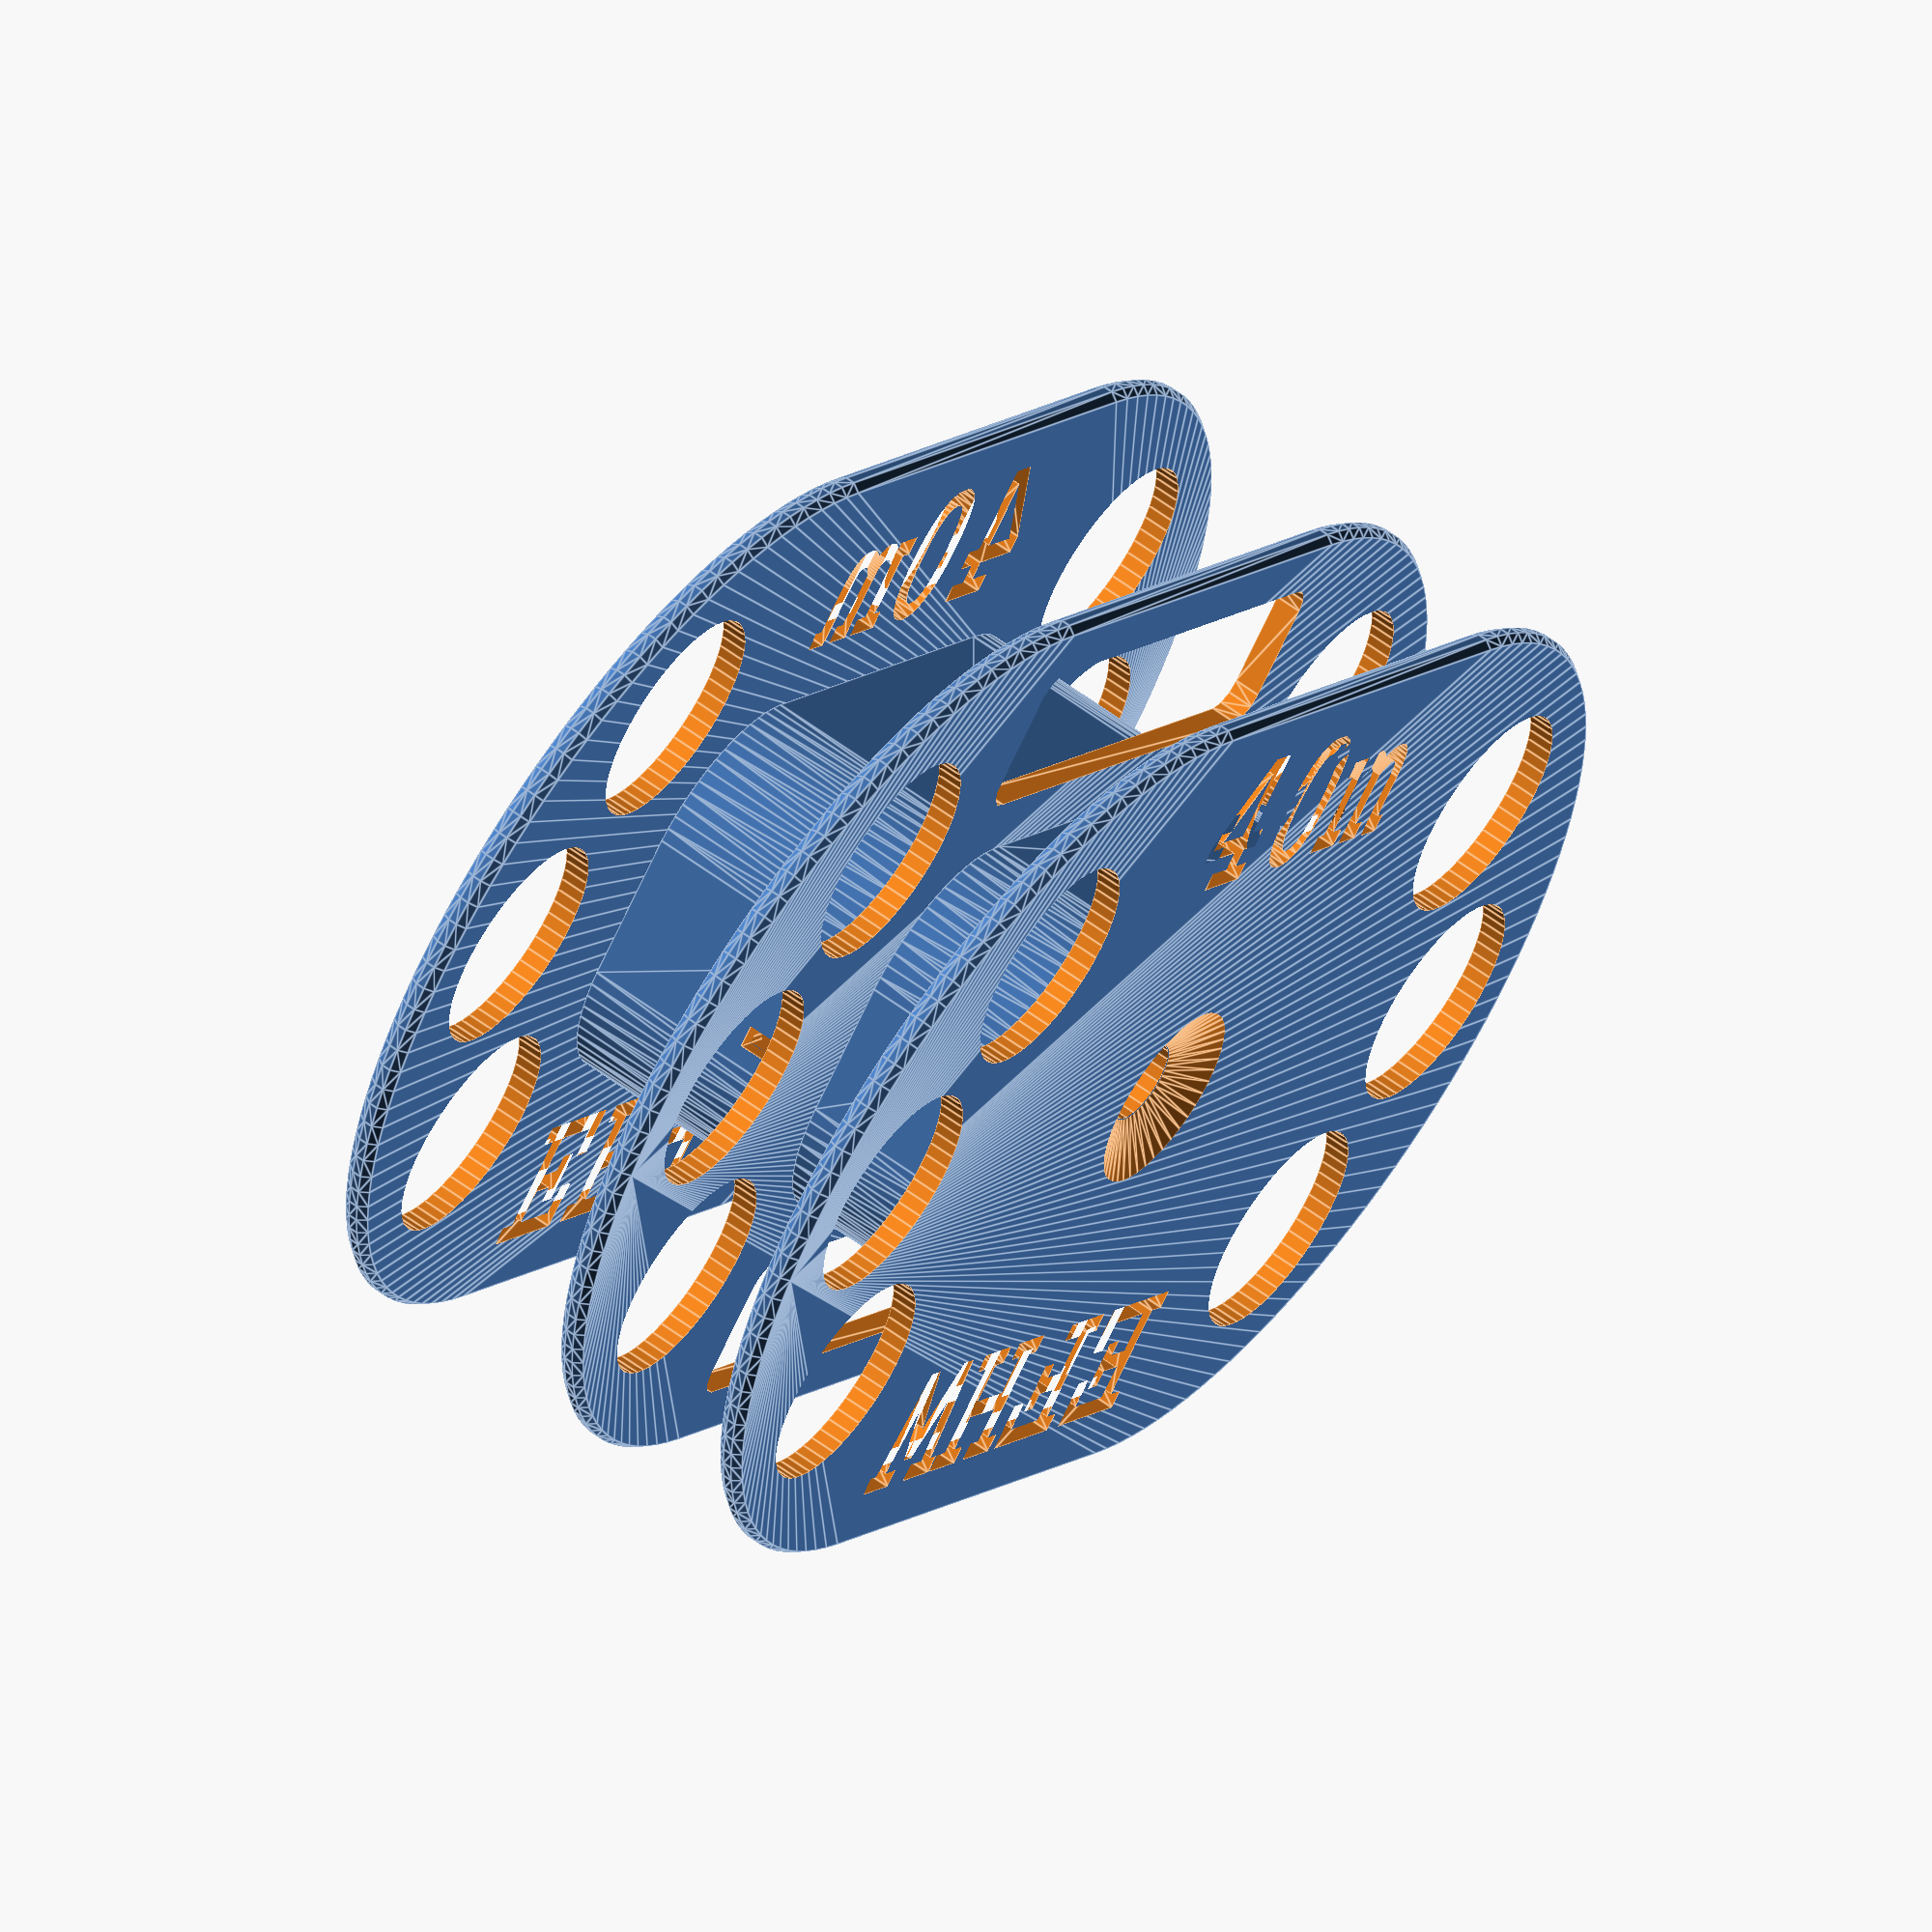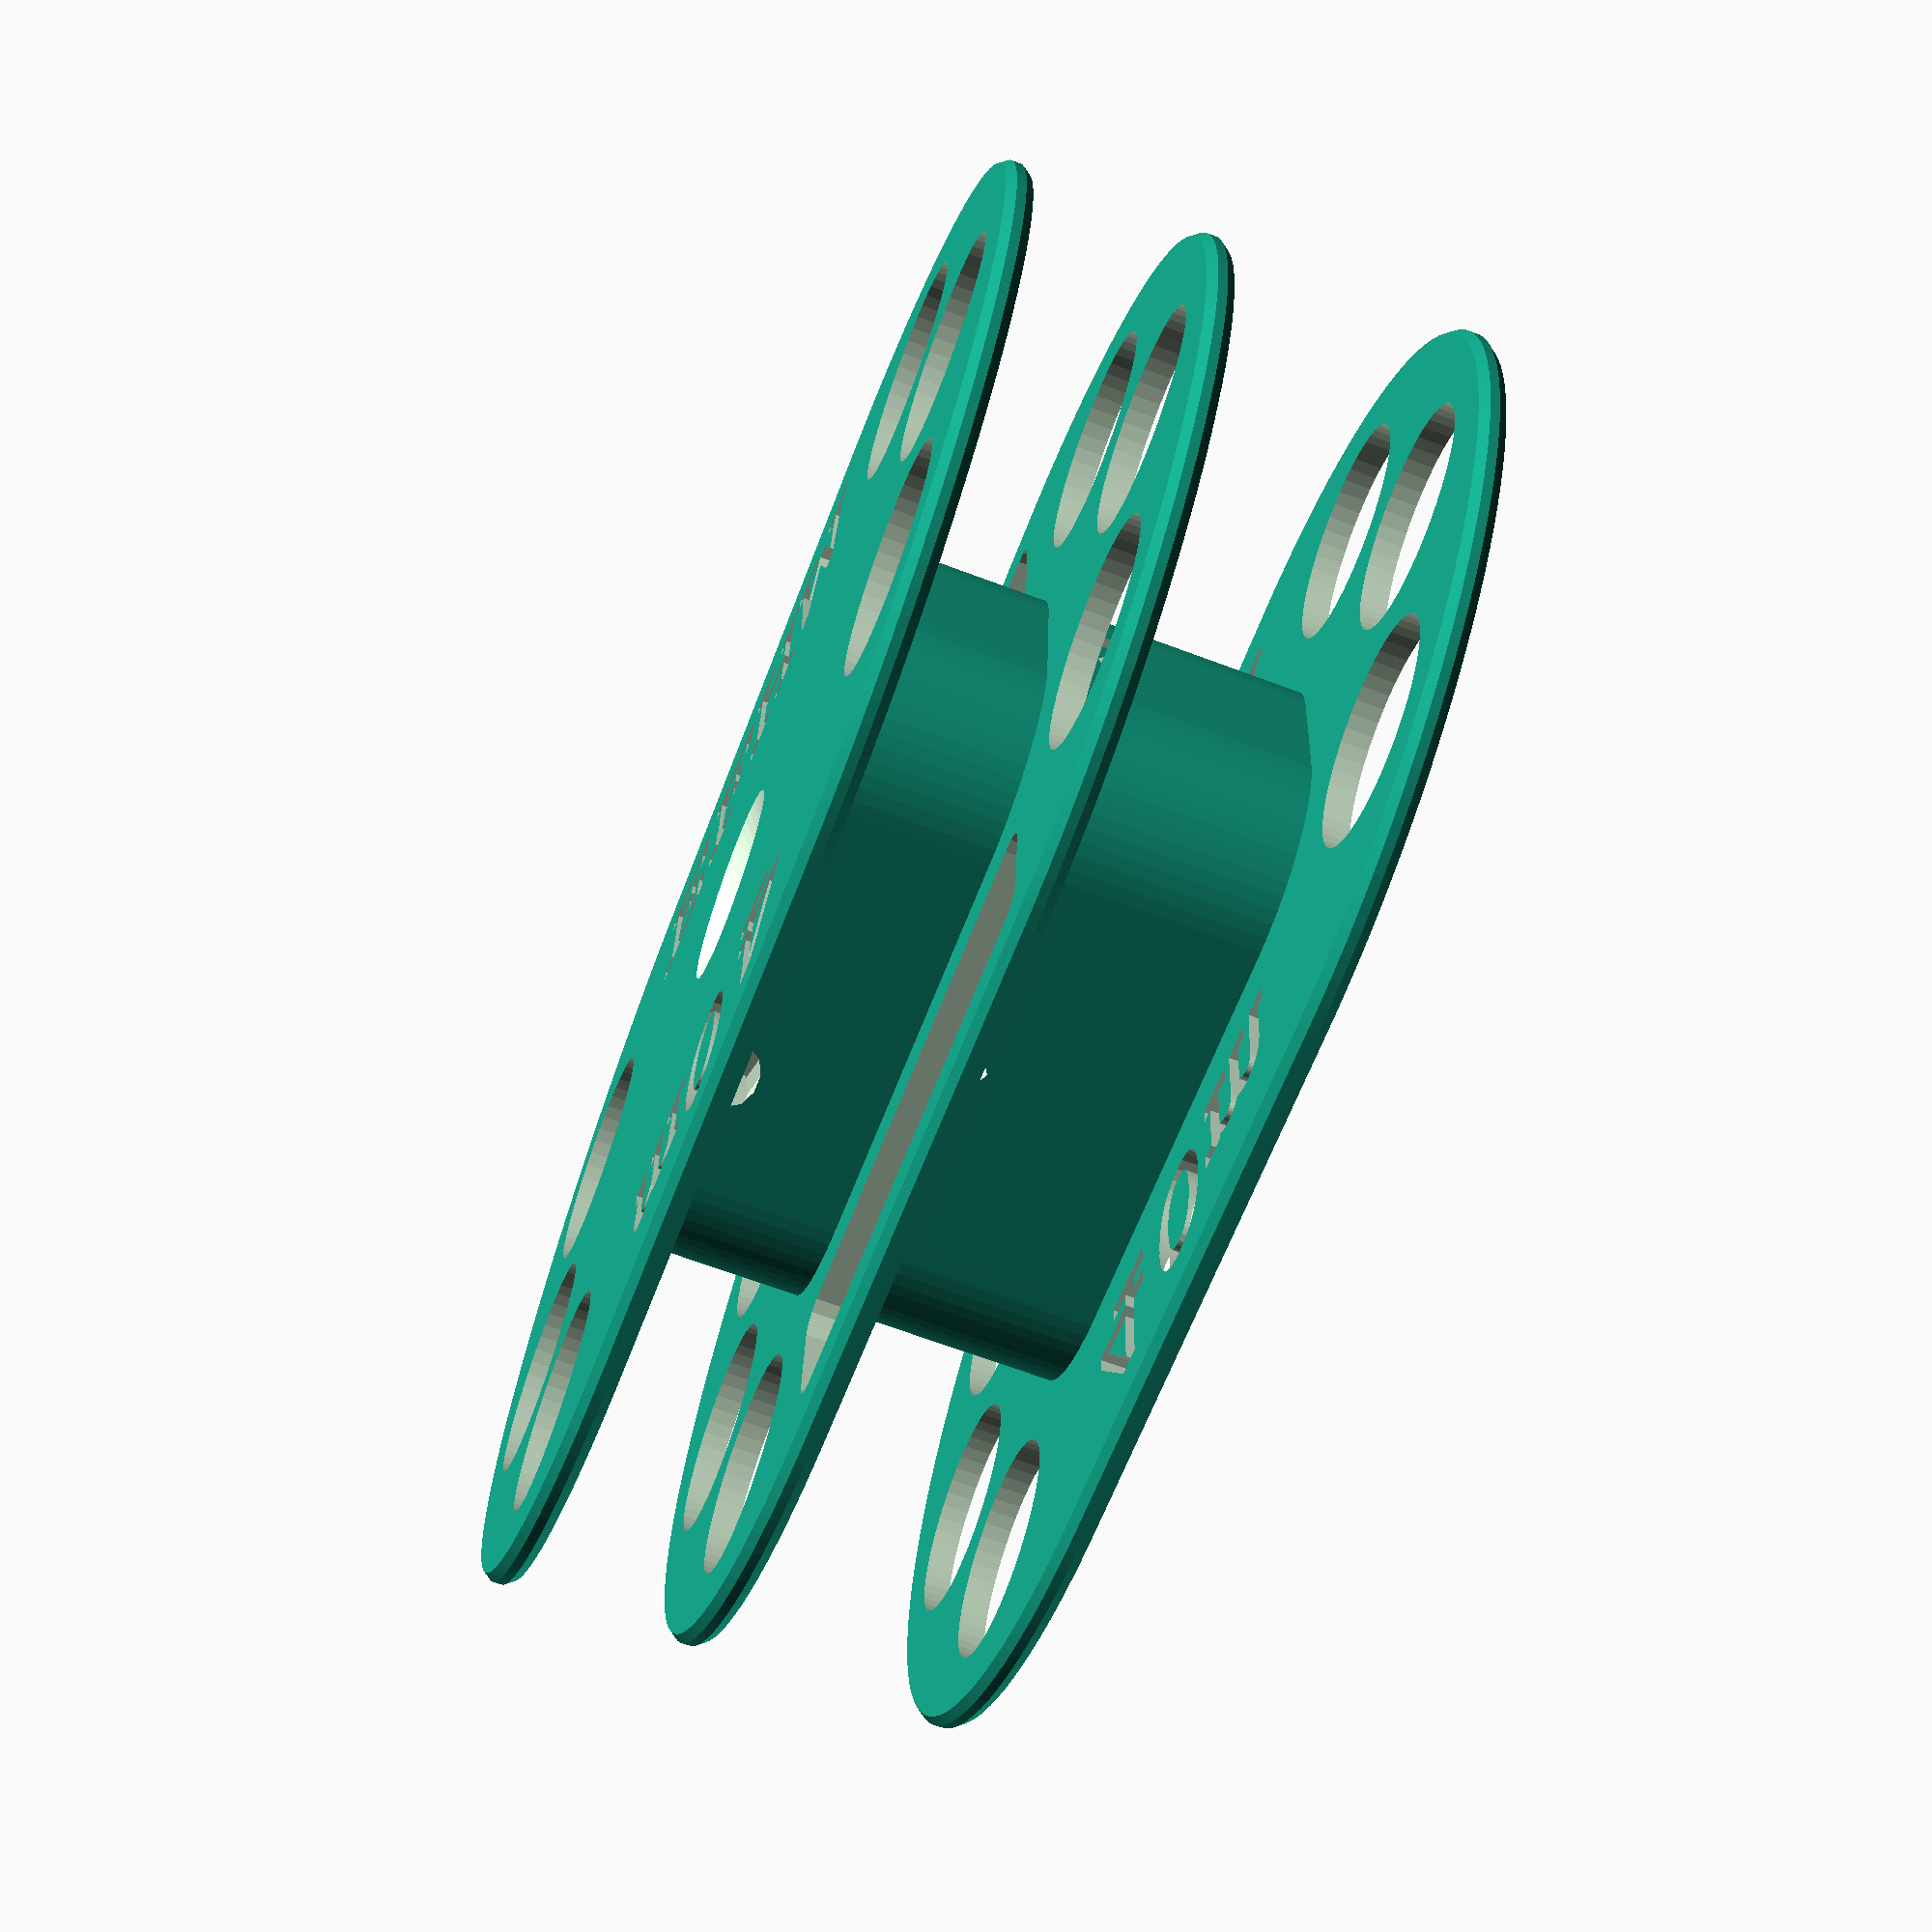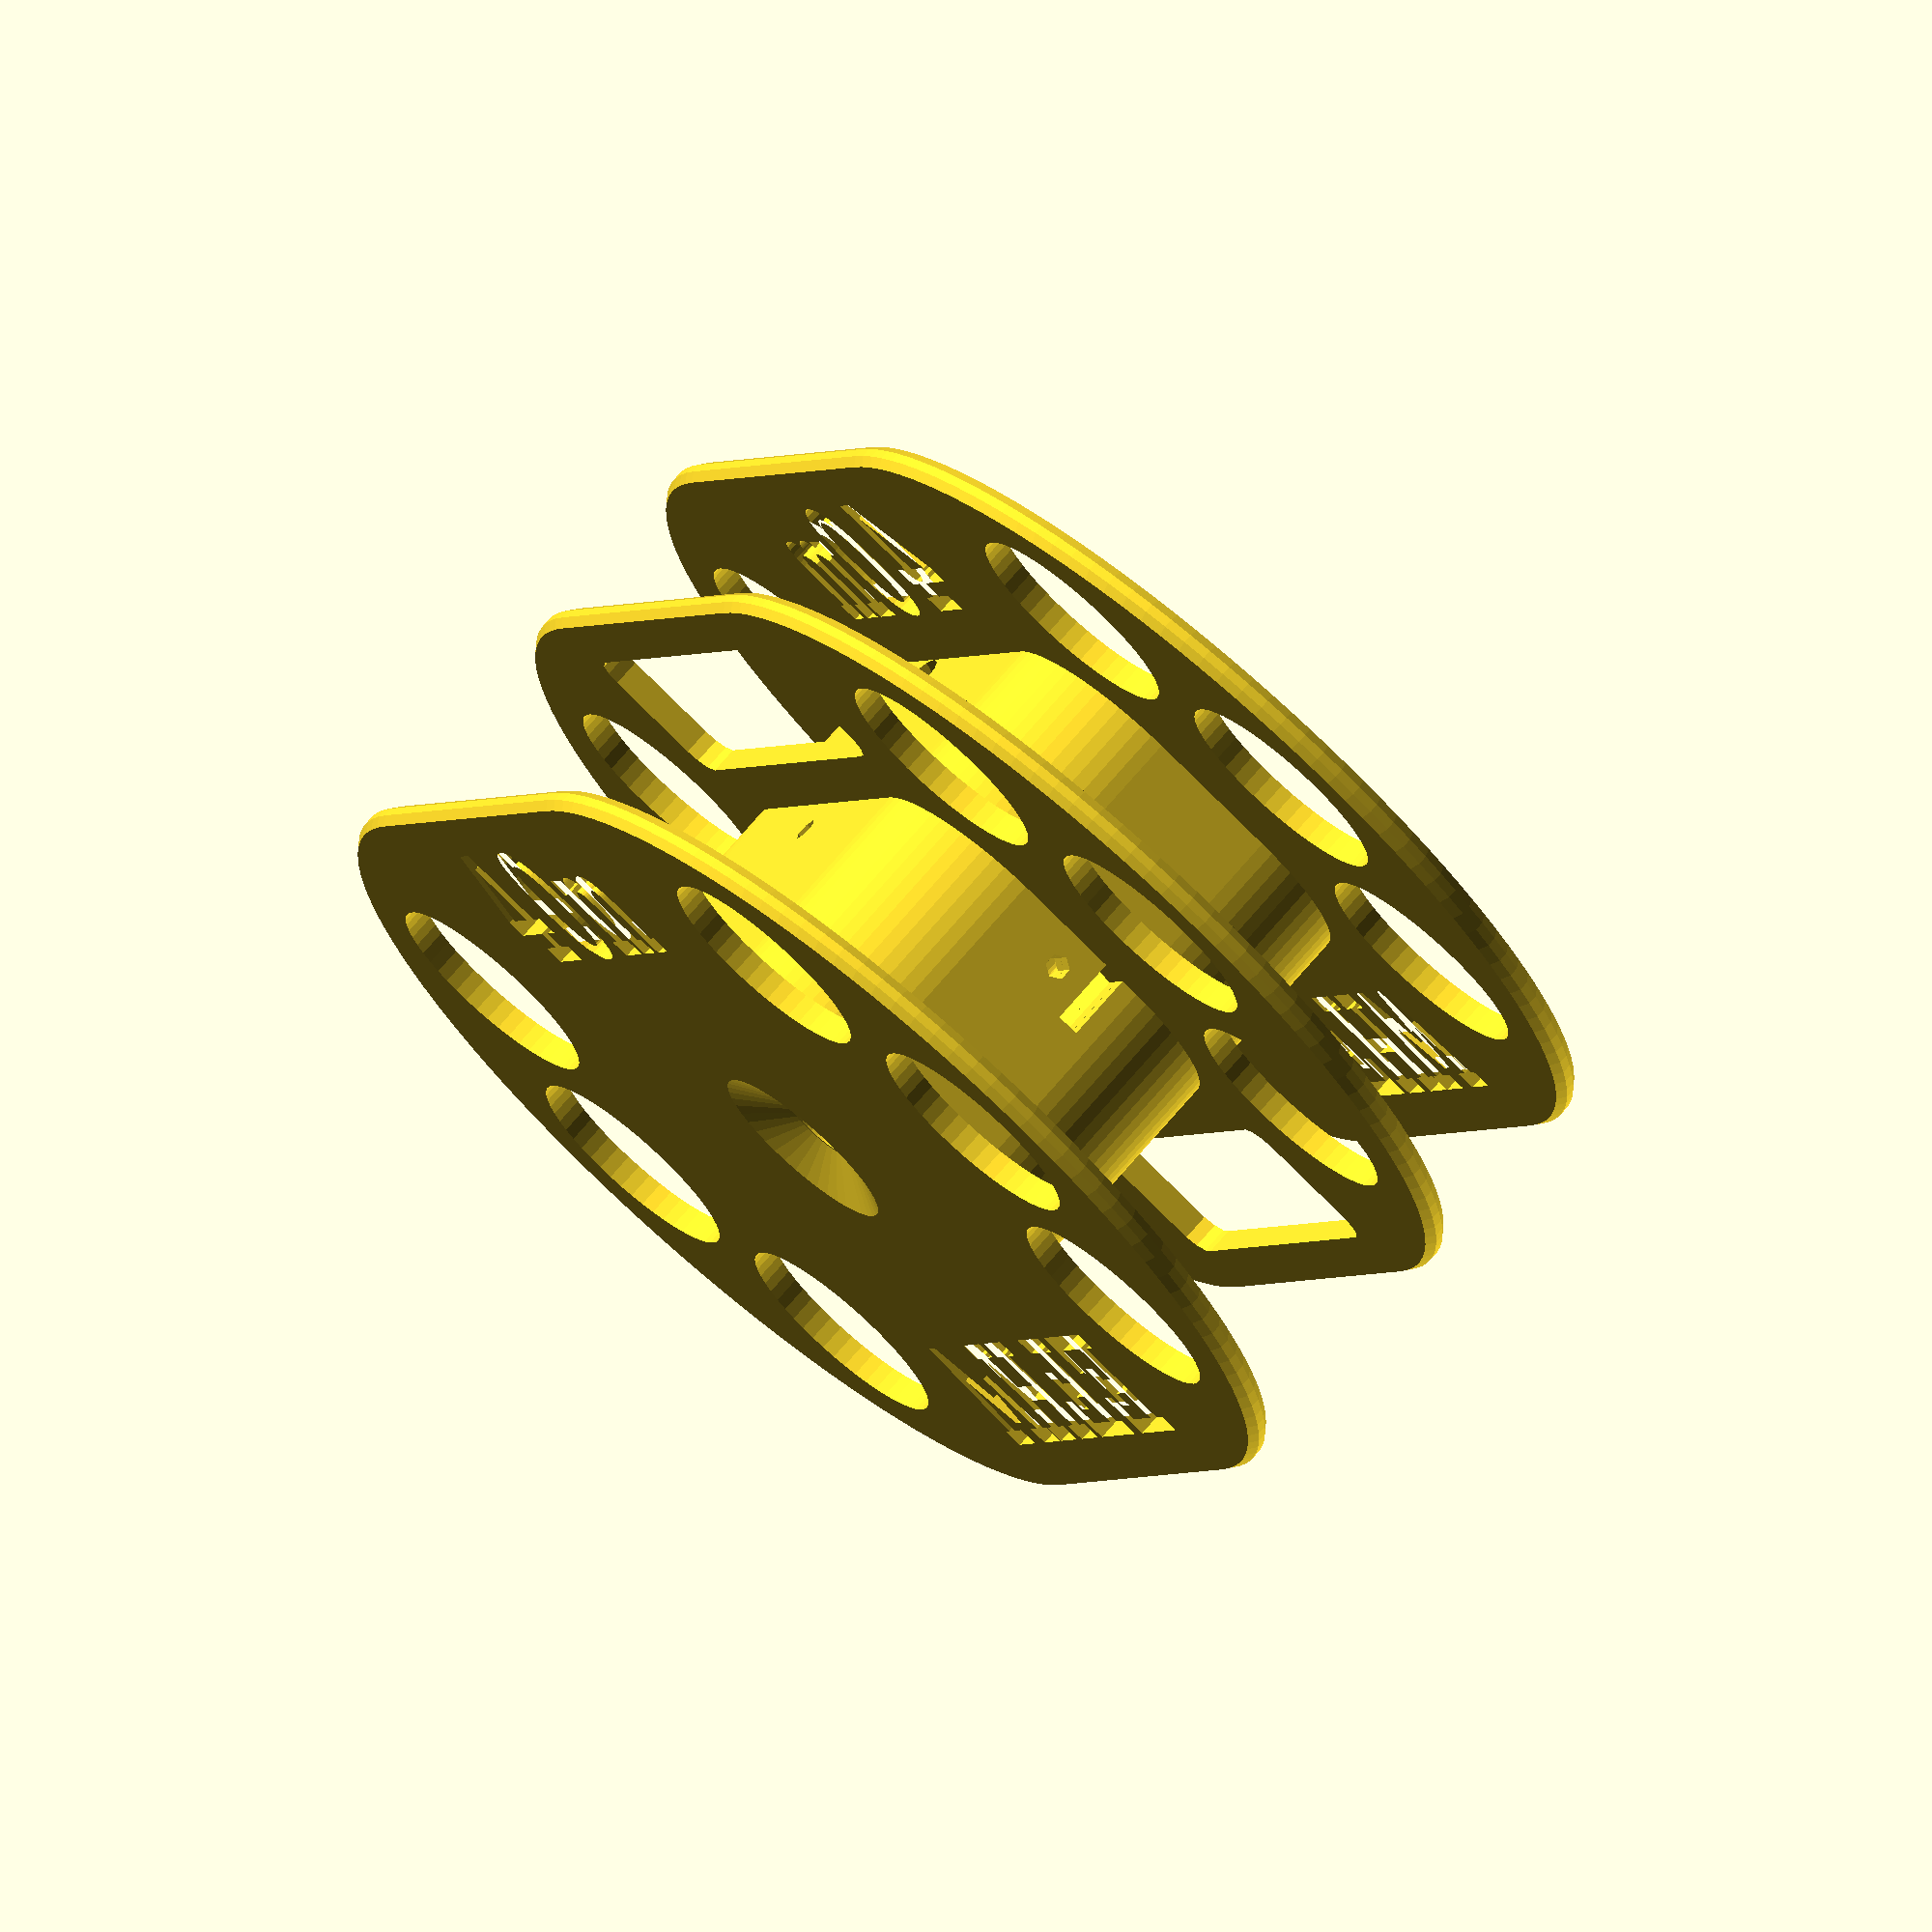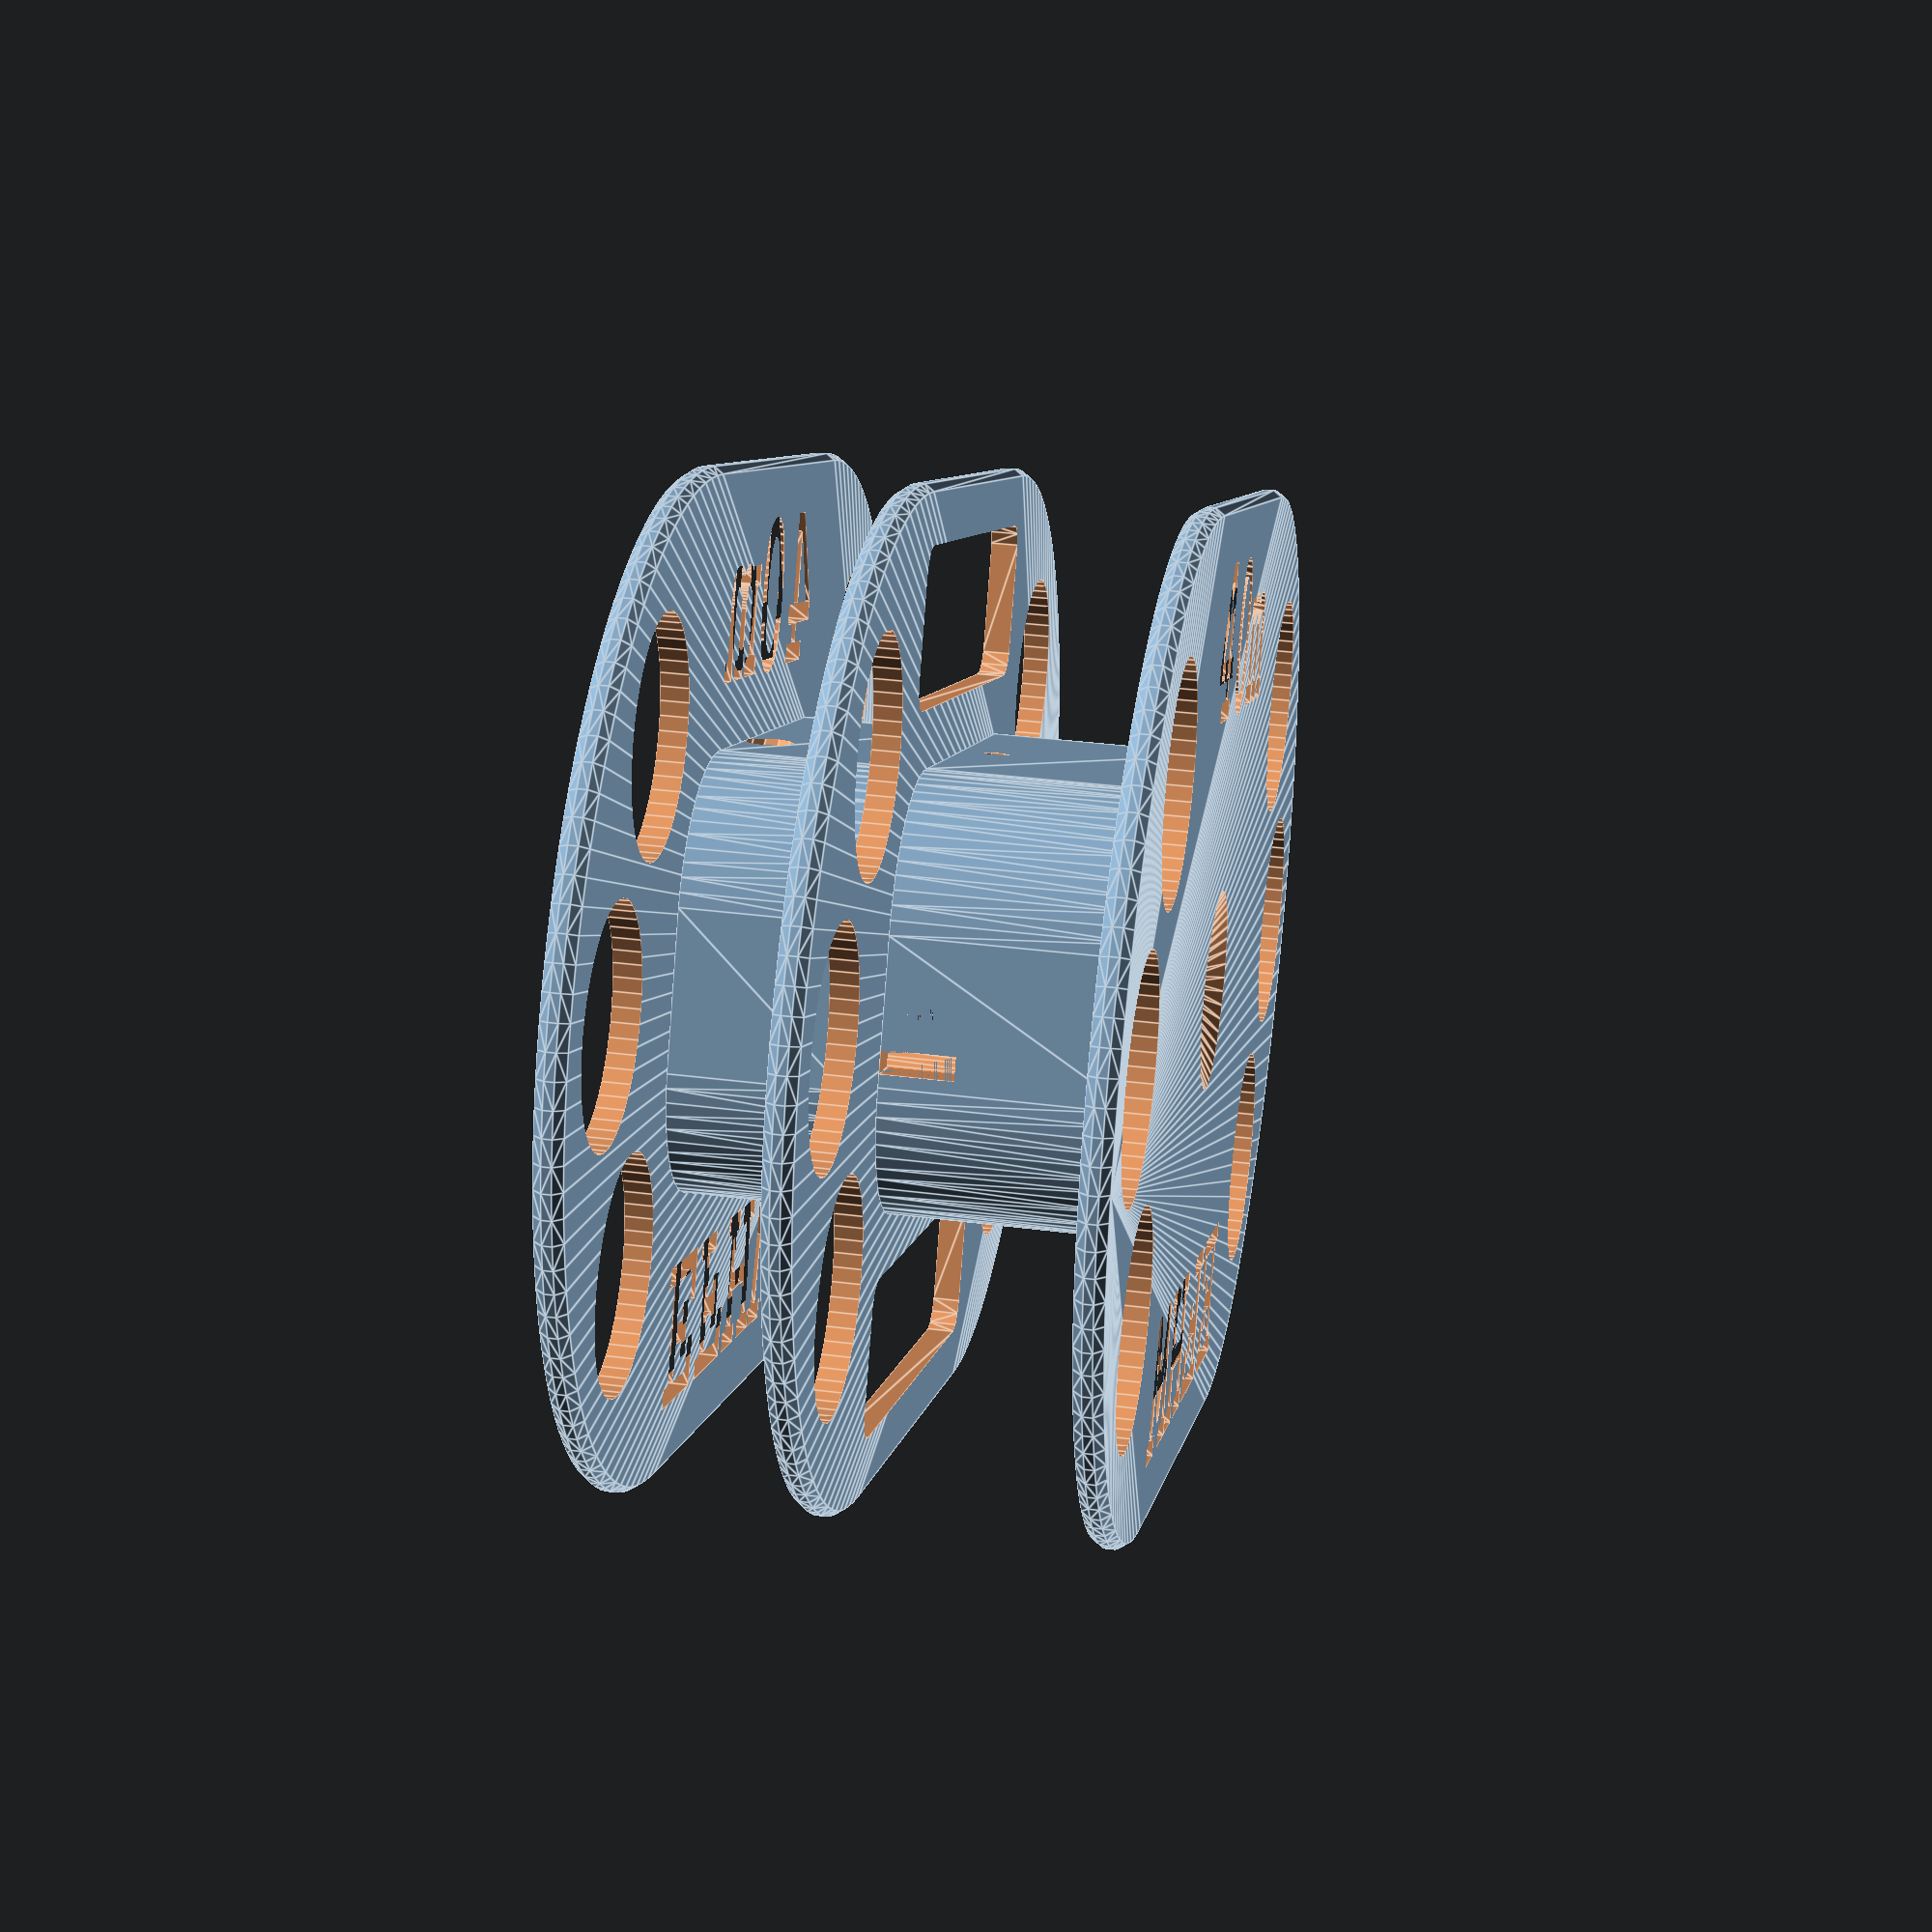
<openscad>
$fs = $preview ? 1 : 0.2;
$fa = $preview ? 3 : 0.2;

$labels = [ "40m", "EFHW" ];

// Outer oval dimensions
$winder_wid = 108;
$winder_len = 68;
$winder_hei = 2.0;
$winder_margin = 4;
$winder_hole_r = 8;

// Inner rounded box dimensions
$box_wid = 50;
$box_len = 30;
$box_hei_a = 12;
$box_hei_b = 17;
$box_hei_join = 5 + $winder_hei;

//
wall_thick = 3;
coax_r = 3.3 / 2;
wire_r = 6 / 2;
finger_r = 14 / 2;
pin_r = 1.8 / 2;
pillar_r = 9.6 / 2;
tolerance = 0.1;

// Main body

side_a();

translate([ 0, 0, $box_hei_a + $winder_hei ]) 
middle_disc();

translate([ 0, 0, $box_hei_a + $box_hei_b + $winder_hei * 2 ]) rotate([ 0, 180, 0 ]) 
side_b();

//-------------------------
// Modules

module side_a()
{
    difference()
    {
        union()
        {
            disc($winder_wid, $winder_len, $winder_hei, $winder_hole_r, $winder_margin, $labels);

            translate([ 0, 0, $winder_hei / 2 ]) union()
            {
                difference()
                {
                    // Rounded box
                    union()
                    {
                        translate([ 0, 0, $box_hei_a / 2 ]) rcube2(Size = [ $box_wid, $box_len, $box_hei_a ], b = 10);

                        // Rounded box top
                        translate([ 0, 0, $box_hei_a + $box_hei_join / 2 ])
                            rcube2(Size = [ $box_wid - wall_thick - tolerance, $box_len - wall_thick - tolerance, $box_hei_join ], b = 10);
                    }

                    // Cut out the hole for the toroid
                    translate([ 0, 0, $box_hei_a / 2 + $box_hei_join / 2 + 1 ])
                        rcube2(Size = [ $box_wid - wall_thick * 2, $box_len - wall_thick * 2, $box_hei_a + $box_hei_join + 2 ], b = 10);

                    // Cut out the hole for RG-174 coax
                    translate([ -$box_wid / 8, $box_len / 2, coax_r ]) rotate([ -43, 90, 0 ])
                        cylinder(h = 20, r1 = coax_r, r2 = coax_r, center = true);

                    // Cut out the hole for locking pins
                    translate([ 0, 0, $box_hei_a + $box_hei_join / 2 + $winder_hei / 2 ]) rotate([ 0, 90, 0 ])
                        cylinder(h = $box_wid, r1 = pin_r, r2 = pin_r, center = true);
                    translate([ 0, 0, $box_hei_a + $box_hei_join / 2 + $winder_hei / 2 ]) rotate([ 90, 90, 0 ])
                        cylinder(h = $box_len, r1 = pin_r, r2 = pin_r, center = true);

                    // Opening for anetenna wire
                    translate([ 0, -coax_r * 2, $box_hei_a + $box_hei_join / 2 + $winder_hei / 2 ])
                        cube(size = [ $box_wid, coax_r, $box_hei_join - $winder_hei ], center = true);
                }

                // Pilar for the toroid
                union()
                {
                    translate([ 0, 0, ($box_hei_a + $box_hei_b + $winder_hei) / 2 ]) cylinder(
                        h = $box_hei_a + $box_hei_b + $winder_hei, r1 = pillar_r, r2 = pillar_r, center = true);
                    translate([ 0, 0, coax_r ]) cylinder(h = coax_r * 2, r1 = 16 / 2, r2 = 16 / 2, center = true);
                }
            }
        }
        // Cut out the hole for the hanging wire
        translate([ 0, 0, ($box_hei_a + $box_hei_b + $winder_hei * 2) / 2 ])
            cylinder(h = $box_hei_a + $box_hei_b + $winder_hei * 2 + 2, r1 = wire_r, r2 = wire_r, center = true);

        // Cut out for a finger
        cylinder(h = $winder_hei, r1 = finger_r, r2 = wire_r, center = true);
    }
}

module middle_disc()
{
    difference()
    {
        disc($winder_wid, $winder_len, $winder_hei, $winder_hole_r, $winder_margin);
        rcube2(Size = [ $box_wid - wall_thick, $box_len - wall_thick, $winder_hei ], b = 10);
    }
}

module side_b()
{
    difference()
    {
        union()
        {
            disc($winder_wid, $winder_len, $winder_hei, $winder_hole_r, $winder_margin, $labels);

            translate([ 0, 0, $winder_hei / 2 ]) union()
            {
                difference()
                {
                    // Rounded box
                    translate([ 0, 0, $box_hei_b / 2 ]) rcube2(Size = [ $box_wid, $box_len, $box_hei_b ], b = 10);

                    // Cut out the hole for the toroid
                    translate([ 0, 0, $box_hei_b / 2 + $box_hei_join / 2 + 1 ])
                        rcube2(Size = [ $box_wid - wall_thick, $box_len - wall_thick, $box_hei_b + 2 ], b = 10);

                    // Cut out the hole for locking pins
                    translate([ 0, 0, $box_hei_b - $box_hei_join / 2 + $winder_hei / 2 ]) rotate([ 0, 90, 0 ])
                        cylinder(h = $box_wid, r1 = pin_r, r2 = pin_r, center = true);
                    translate([ 0, 0, $box_hei_b - $box_hei_join / 2 + $winder_hei / 2 ]) rotate([ 90, 90, 0 ])
                        cylinder(h = $box_len, r1 = pin_r, r2 = pin_r, center = true);

                    // Opening for anetenna wire
                    translate([ 0, -coax_r * 2, $box_hei_b - $box_hei_join / 2 + $winder_hei / 2 ])
                        cube(size = [ $box_wid, coax_r, $box_hei_join - $winder_hei ], center = true);
                }
                difference()
                {
                    cylinder(h = $box_hei_join, r1 = pillar_r + 2, r2 = pillar_r + 2);
                    translate([ 0, 0, 1 ])
                    cylinder(h = $box_hei_join, r1 = pillar_r, r2 = pillar_r);
                }
            }
        }
        cylinder(h = $box_hei_b, r1 = wire_r, r2 = wire_r);
        // Cut out for a finger
        cylinder(h = $winder_hei, r1 = finger_r, r2 = wire_r, center = true);
    }
}

module disc(w, l, h, wr, m, labels)
{
    wd = w - l;
    difference()
    {
        // Oval
        hull() for (x = [ -wd / 2, wd / 2 ]) translate([ x, 0, h / 2 ])
            rcylinder(h = h, r1 = l / 2, r2 = l / 2, b = h / 3);

        for (i = [ -1, 1 ])
        {
            for (j = [ -52, 0, 52 ])
                translate([ i * (wd / 2), 0, 0 ]) rotate(j) translate([ i * (l / 2 - wr - m), 0, 0 ])
                    cylinder(h = h, r1 = wr, r2 = wr, center = true);
        }
        for (i = [ 0, 1 ])
        {
            rotate([ 0, 180, i * 180 ])
                translate([ 0, ($box_len / 2 + (l / 2 - $box_len / 2) / 2), 0.0 ]) if (labels[i])
                    linear_extrude(height = h, center = true)
                        text(labels[i], size = 12, font = "Courier:style=Bold", halign = "center", valign = "center");
            else rcube(Size = [ wd, (l - $box_len) / 2 - m * 2, h ], b = 2);
        }
    }
}

// Helper modules

module rcube(Size, b)
{
    hull() for (x = [ -(Size[0] / 2 - b),
                      (Size[0] / 2 - b) ]) for (y = [ -(Size[1] / 2 - b),
                                                      (Size[1] / 2 -
                                                       b) ]) for (z = [ -(Size[2] / 2 - b), (Size[2] / 2 - b) ])
        translate([ x, y, z ]) sphere(b);
}

module rcube2(Size, b)
{
    hull() for (x = [ -(Size[0] / 2 - b),
                      (Size[0] / 2 - b) ]) for (y = [ -(Size[1] / 2 - b),
                                                      (Size[1] / 2 -
                                                       b) ]) for (z = [ -(Size[2] / 2), (Size[2] / 2 - 1) ])
        translate([ x, y, z ]) linear_extrude(height = 1) circle(b);
}

module rcylinder(r1, r2, h, b)
{
    translate([ 0, 0, -h ]) hull()
    {
        rotate_extrude() translate([ r1 - b, b, 0 ]) circle(r = b);
        rotate_extrude() translate([ r2 - b, h - b, 0 ]) circle(r = b);
    }
}
</openscad>
<views>
elev=120.7 azim=137.6 roll=52.4 proj=o view=edges
elev=67.0 azim=176.1 roll=249.3 proj=p view=wireframe
elev=286.3 azim=291.9 roll=40.7 proj=o view=solid
elev=146.4 azim=206.0 roll=260.0 proj=p view=edges
</views>
